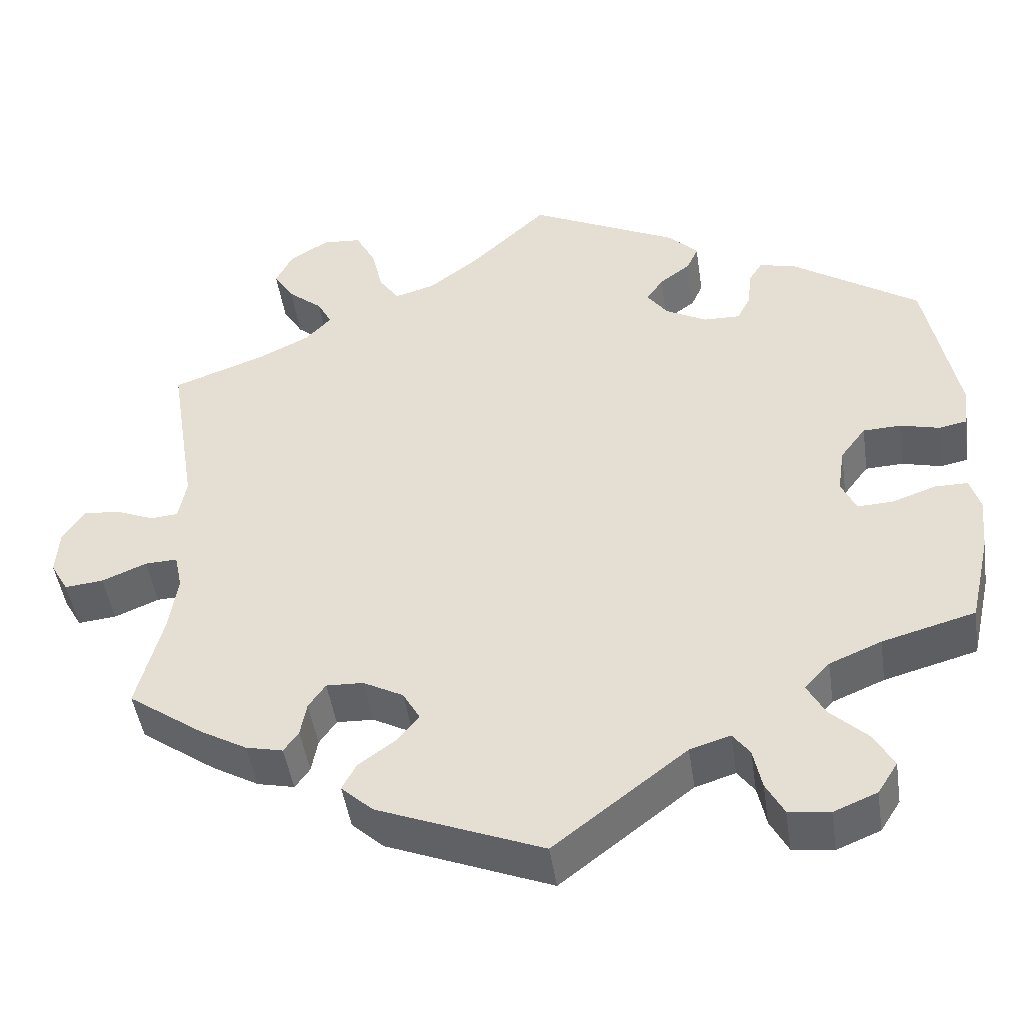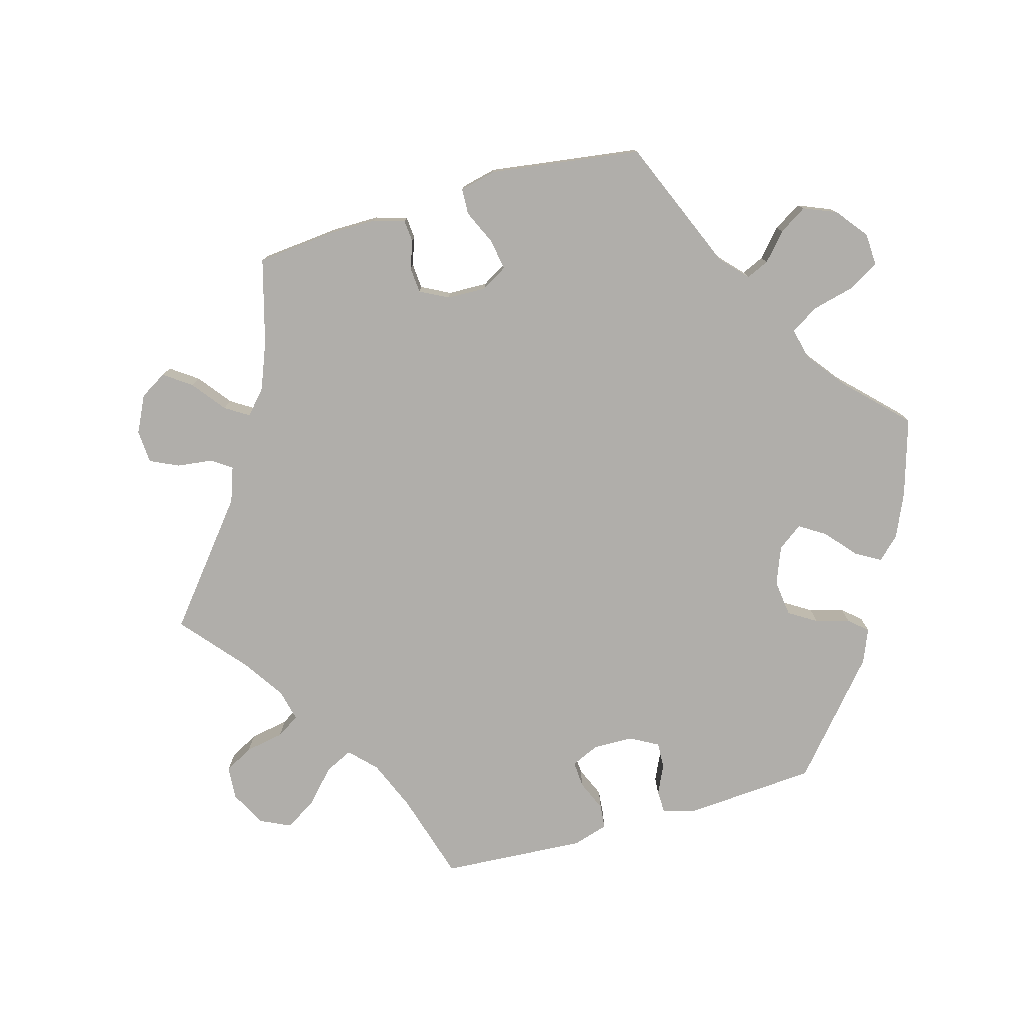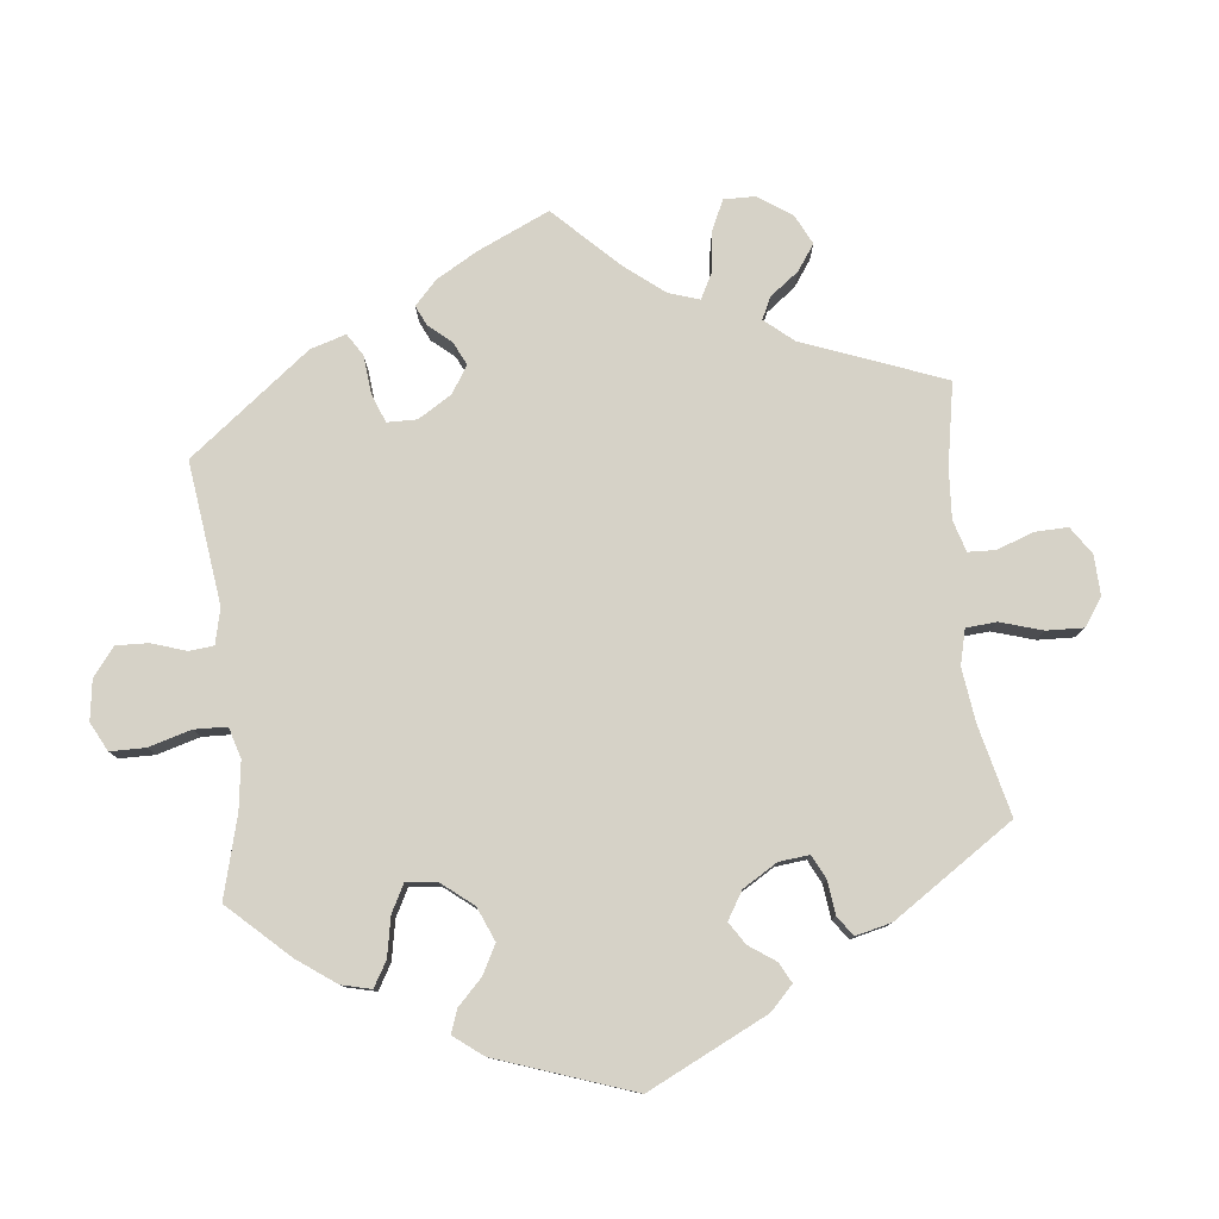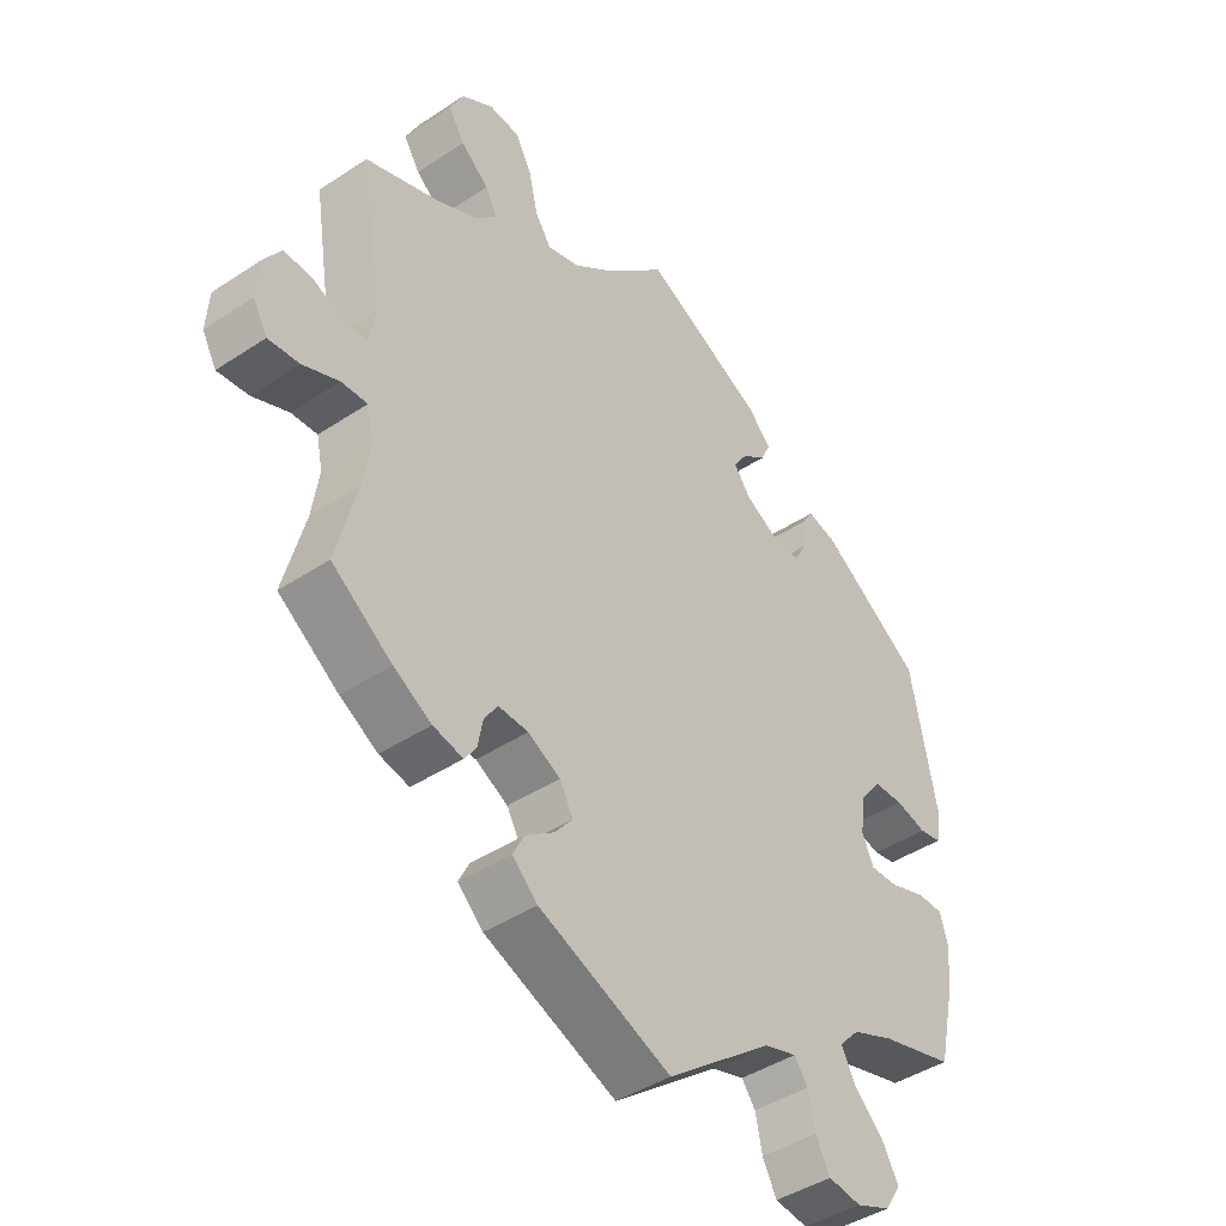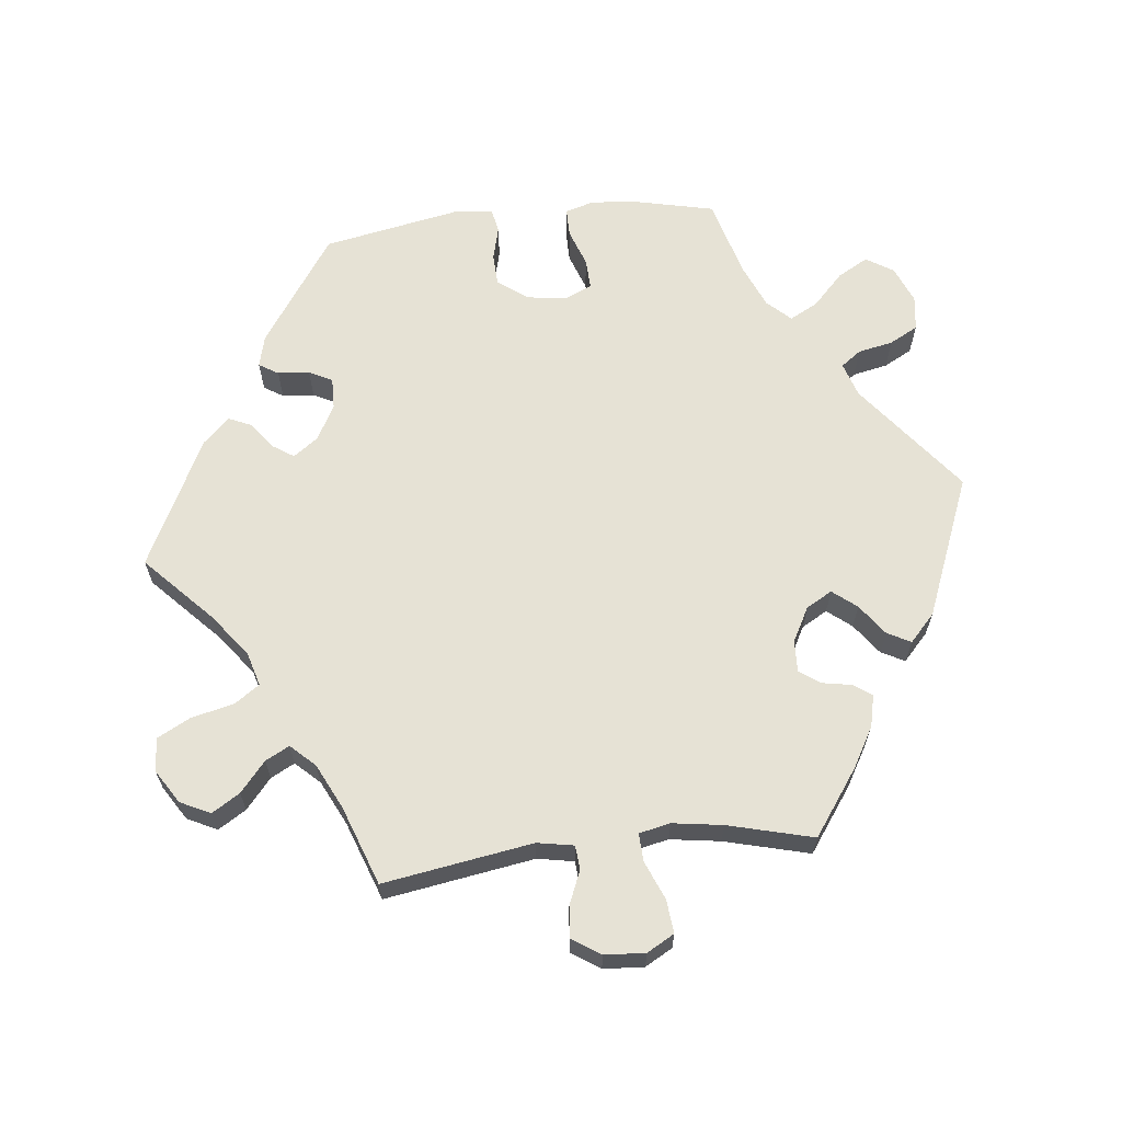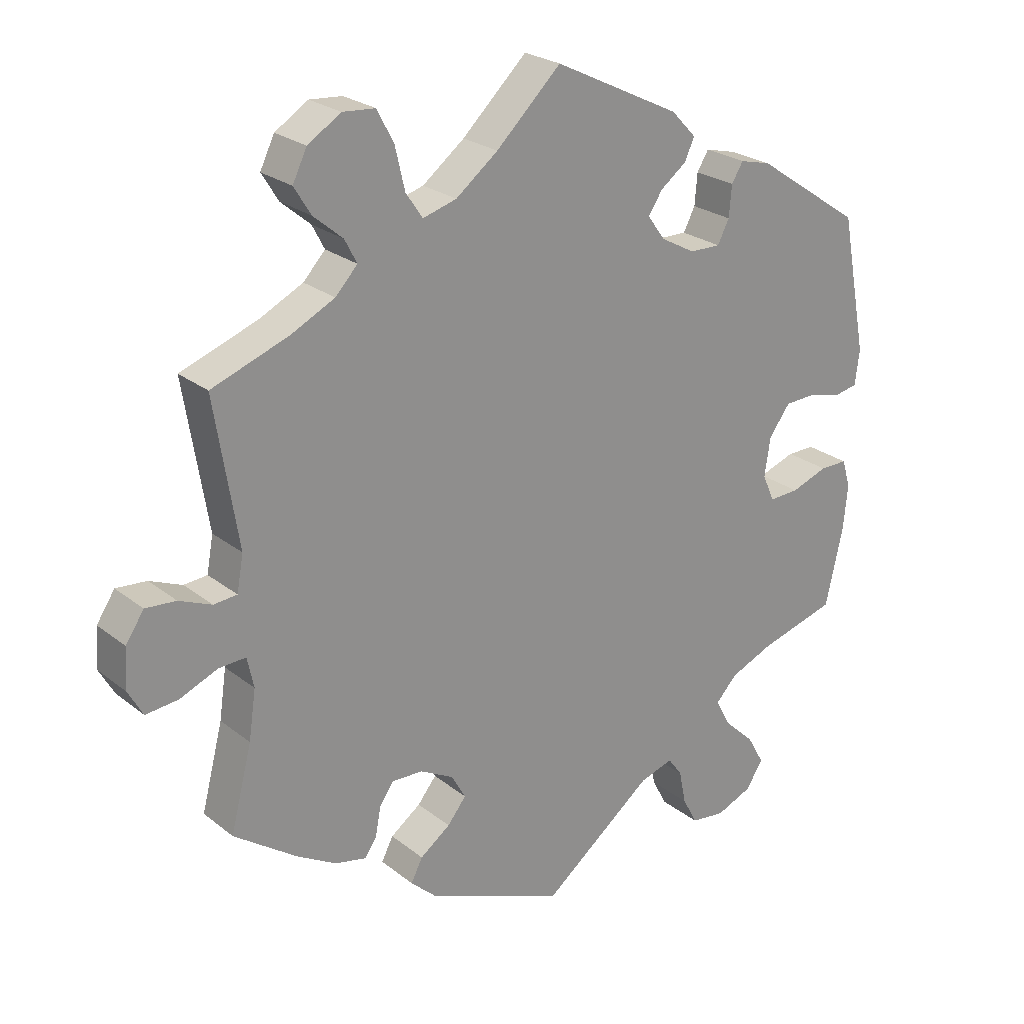
<metadata>
{"format":"obj","ext":"obj","renderer":"f3d","projection":"perspective","resolution":1024,"background":"white","views":[{"elev":-46.8,"azim":-171.6,"up":"+Z"},{"elev":-77.8,"azim":166.0,"up":"+Y"},{"elev":78.6,"azim":-66.1,"up":"+Y"},{"elev":-43.2,"azim":128.1,"up":"+Z"},{"elev":64.0,"azim":83.7,"up":"+Y"},{"elev":24.6,"azim":141.7,"up":"+Z"}]}
</metadata>
<code>
v 0.545 0.07 -0.062
v -0.256 0.07 -0.555
v 0.653 0.07 -0.091
v -0.332 0.07 -0.605
v -0.402 0.07 0.004
v -0.484 0.07 0.05
v 0.312 0.07 -0.398
v -0.393 0.07 -0.056
v 0.331 0.07 -0.425
v -0.578 0.07 0.098
v 0.381 0.07 0.496
v 0.547 0.07 0.028
v -0.223 0.07 -0.472
v -0.412 0.07 -0.098
v -0.156 0.07 0.388
v 0.676 0.07 -0.05
v 0.258 0.07 0.562
v 0.644 0.07 0.053
v 0.282 0.07 -0.322
v -0.34 0.07 -0.449
v 0 0.07 -0.62
v 0.351 0.07 0.386
v 0.243 0.07 0.498
v 0.213 0.07 -0.534
v -0.414 0.07 -0.541
v -0.571 0.07 0.044
v 0.284 0.07 0.611
v 0.537 0.07 -0.31
v -0.458 0.07 -0.096
v -0.564 0.07 -0.191
v 0.165 0.07 0.475
v -0.324 0.07 0.433
v 0.597 0.07 0.049
v 0.217 0.07 0.46
v 0.504 0.07 -0.182
v -0.279 0.07 -0.598
v -0.537 0.07 -0.31
v -0.218 0.07 0.451
v 0.511 0.07 0.031
v 0.182 0.07 -0.352
v -0.537 0.07 0.31
v -0.571 0.07 -0.12
v -0.372 0.07 0.421
v 0.1 0.07 0.525
v 0.503 0.07 -0.06
v 0.493 0.07 -0.107
v 0.304 0.07 -0.354
v 0.44 0.07 -0.379
v 0.603 0.07 -0.086
v -0.388 0.07 -0.495
v 0.189 0.07 -0.427
v 0.254 0.07 -0.496
v -0.35 0.07 -0.371
v 0.334 0.07 0.615
v 0.379 0.07 -0.414
v 0.672 0.07 0.011
v -0.515 0.07 -0.076
v -0.306 0.07 0.404
v -0.535 0.07 0.037
v -0.388 0.07 -0.582
v 0.317 0.07 0.422
v -0.183 0.07 0.351
v -0.236 0.07 0.322
v -0.302 0.07 0.356
v 0.236 0.07 -0.461
v 0.336 0.07 0.458
v -0.284 0.07 0.321
v 0.418 0.07 0.353
v 0.537 0.07 0.31
v 0.16 0.07 -0.391
v -0.417 0.07 -0.343
v -0.233 0.07 0.484
v 0.407 0.07 0.538
v -0.171 0.07 -0.488
v 0.501 0.07 0.086
v -0.317 0.07 -0.406
v -0.558 0.07 -0.076
v -0.195 0.07 0.524
v 0.234 0.07 -0.324
v -0.435 0.07 0.048
v 0 0.07 0.62
v 0.385 0.07 0.583
v -0.245 0.07 -0.502
v -0.178 0.07 0.421
v 0.545 -0 -0.062
v -0.256 -0 -0.555
v 0.653 -0 -0.091
v -0.332 -0 -0.605
v -0.402 -0 0.004
v -0.484 -0 0.05
v 0.312 -0 -0.398
v -0.393 -0 -0.056
v 0.331 -0 -0.425
v -0.578 -0 0.098
v 0.381 -0 0.496
v 0.547 -0 0.028
v -0.223 -0 -0.472
v -0.412 -0 -0.098
v -0.156 -0 0.388
v 0.676 -0 -0.05
v 0.258 -0 0.562
v 0.644 -0 0.053
v 0.282 -0 -0.322
v -0.34 -0 -0.449
v 0 -0 -0.62
v 0.351 -0 0.386
v 0.243 -0 0.498
v 0.213 -0 -0.534
v -0.414 -0 -0.541
v -0.571 -0 0.044
v 0.284 -0 0.611
v 0.537 -0 -0.31
v -0.458 -0 -0.096
v -0.564 -0 -0.191
v 0.165 -0 0.475
v -0.324 -0 0.433
v 0.597 -0 0.049
v 0.217 -0 0.46
v 0.504 -0 -0.182
v -0.279 -0 -0.598
v -0.537 -0 -0.31
v -0.218 -0 0.451
v 0.511 -0 0.031
v 0.182 -0 -0.352
v -0.537 -0 0.31
v -0.571 -0 -0.12
v -0.372 -0 0.421
v 0.1 -0 0.525
v 0.503 -0 -0.06
v 0.493 -0 -0.107
v 0.304 -0 -0.354
v 0.44 -0 -0.379
v 0.603 -0 -0.086
v -0.388 -0 -0.495
v 0.189 -0 -0.427
v 0.254 -0 -0.496
v -0.35 -0 -0.371
v 0.334 -0 0.615
v 0.379 -0 -0.414
v 0.672 -0 0.011
v -0.515 -0 -0.076
v -0.306 -0 0.404
v -0.535 -0 0.037
v -0.388 -0 -0.582
v 0.317 -0 0.422
v -0.183 -0 0.351
v -0.236 -0 0.322
v -0.302 -0 0.356
v 0.236 -0 -0.461
v 0.336 -0 0.458
v -0.284 -0 0.321
v 0.418 -0 0.353
v 0.537 -0 0.31
v 0.16 -0 -0.391
v -0.417 -0 -0.343
v -0.233 -0 0.484
v 0.407 -0 0.538
v -0.171 -0 -0.488
v 0.501 -0 0.086
v -0.317 -0 -0.406
v -0.558 -0 -0.076
v -0.195 -0 0.524
v 0.234 -0 -0.324
v -0.435 -0 0.048
v 0 -0 0.62
v 0.385 -0 0.583
v -0.245 -0 -0.502
v -0.178 -0 0.421
f 24 21 74
f 51 65 52 24
f 70 51 24 74
f 40 70 74 13
f 79 40 13
f 55 9 7 47
f 55 47 19
f 35 28 48 55
f 46 35 55 19
f 45 46 19 79
f 16 3 49 1
f 16 1 45
f 56 16 45
f 12 33 18 56
f 39 12 56 45
f 75 39 45 79
f 68 69 75 79
f 82 73 11 66
f 82 66 61
f 54 82 61
f 23 17 27 54
f 34 23 54 61
f 31 34 61 22
f 72 78 81 44
f 84 38 72 44
f 15 84 44 31
f 62 15 31 22
f 43 32 58 64
f 43 64 67
f 41 43 67
f 10 41 67 63
f 6 59 26 10
f 80 6 10 63
f 42 77 57 29
f 42 29 14
f 71 37 30 42
f 53 71 42 14
f 76 53 14 8
f 60 25 50 20
f 60 20 76
f 4 60 76
f 83 2 36 4
f 13 83 4 76
f 5 80 63 62
f 62 22 68 79
f 8 5 62 79
f 13 76 8 79
f 158 105 108
f 108 136 149 135
f 158 108 135 154
f 97 158 154 124
f 97 124 163
f 131 91 93 139
f 103 131 139
f 139 132 112 119
f 103 139 119 130
f 163 103 130 129
f 85 133 87 100
f 129 85 100
f 129 100 140
f 140 102 117 96
f 129 140 96 123
f 163 129 123 159
f 163 159 153 152
f 150 95 157 166
f 145 150 166
f 145 166 138
f 138 111 101 107
f 145 138 107 118
f 106 145 118 115
f 128 165 162 156
f 128 156 122 168
f 115 128 168 99
f 106 115 99 146
f 148 142 116 127
f 151 148 127
f 151 127 125
f 147 151 125 94
f 94 110 143 90
f 147 94 90 164
f 113 141 161 126
f 98 113 126
f 126 114 121 155
f 98 126 155 137
f 92 98 137 160
f 104 134 109 144
f 160 104 144
f 160 144 88
f 88 120 86 167
f 160 88 167 97
f 146 147 164 89
f 163 152 106 146
f 163 146 89 92
f 163 92 160 97
f 74 158 97 13
f 13 97 167 83
f 83 167 86 2
f 2 86 120 36
f 36 120 88 4
f 4 88 144 60
f 60 144 109 25
f 25 109 134 50
f 50 134 104 20
f 20 104 160 76
f 76 160 137 53
f 53 137 155 71
f 71 155 121 37
f 37 121 114 30
f 30 114 126 42
f 42 126 161 77
f 77 161 141 57
f 57 141 113 29
f 29 113 98 14
f 14 98 92 8
f 8 92 89 5
f 5 89 164 80
f 80 164 90 6
f 6 90 143 59
f 59 143 110 26
f 26 110 94 10
f 10 94 125 41
f 41 125 127 43
f 43 127 116 32
f 32 116 142 58
f 58 142 148 64
f 64 148 151 67
f 67 151 147 63
f 63 147 146 62
f 62 146 99 15
f 15 99 168 84
f 84 168 122 38
f 38 122 156 72
f 72 156 162 78
f 78 162 165 81
f 81 165 128 44
f 44 128 115 31
f 31 115 118 34
f 34 118 107 23
f 23 107 101 17
f 17 101 111 27
f 27 111 138 54
f 54 138 166 82
f 82 166 157 73
f 73 157 95 11
f 11 95 150 66
f 66 150 145 61
f 61 145 106 22
f 22 106 152 68
f 68 152 153 69
f 69 153 159 75
f 75 159 123 39
f 39 123 96 12
f 12 96 117 33
f 33 117 102 18
f 18 102 140 56
f 56 140 100 16
f 16 100 87 3
f 3 87 133 49
f 49 133 85 1
f 1 85 129 45
f 45 129 130 46
f 46 130 119 35
f 35 119 112 28
f 28 112 132 48
f 48 132 139 55
f 55 139 93 9
f 9 93 91 7
f 7 91 131 47
f 47 131 103 19
f 19 103 163 79
f 79 163 124 40
f 40 124 154 70
f 70 154 135 51
f 51 135 149 65
f 65 149 136 52
f 52 136 108 24
f 24 108 105 21
f 21 105 158 74

</code>
